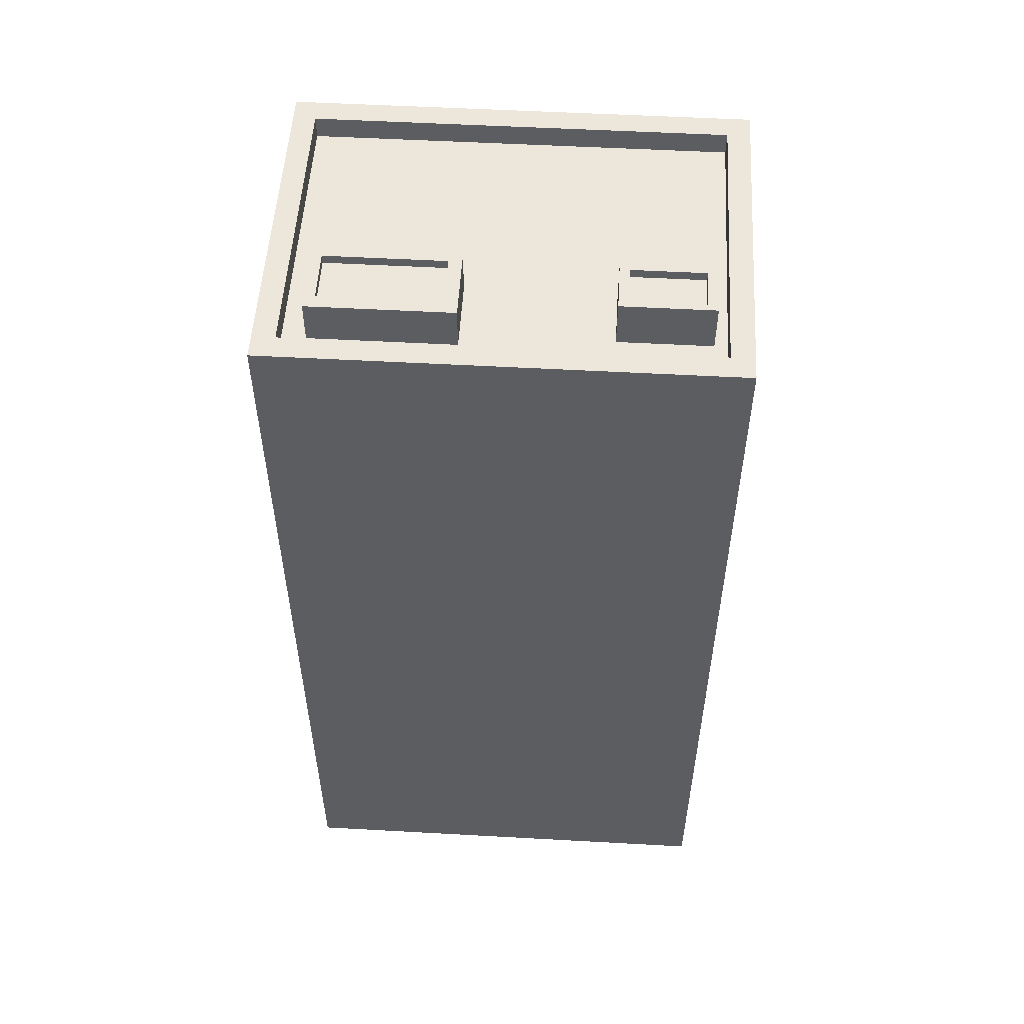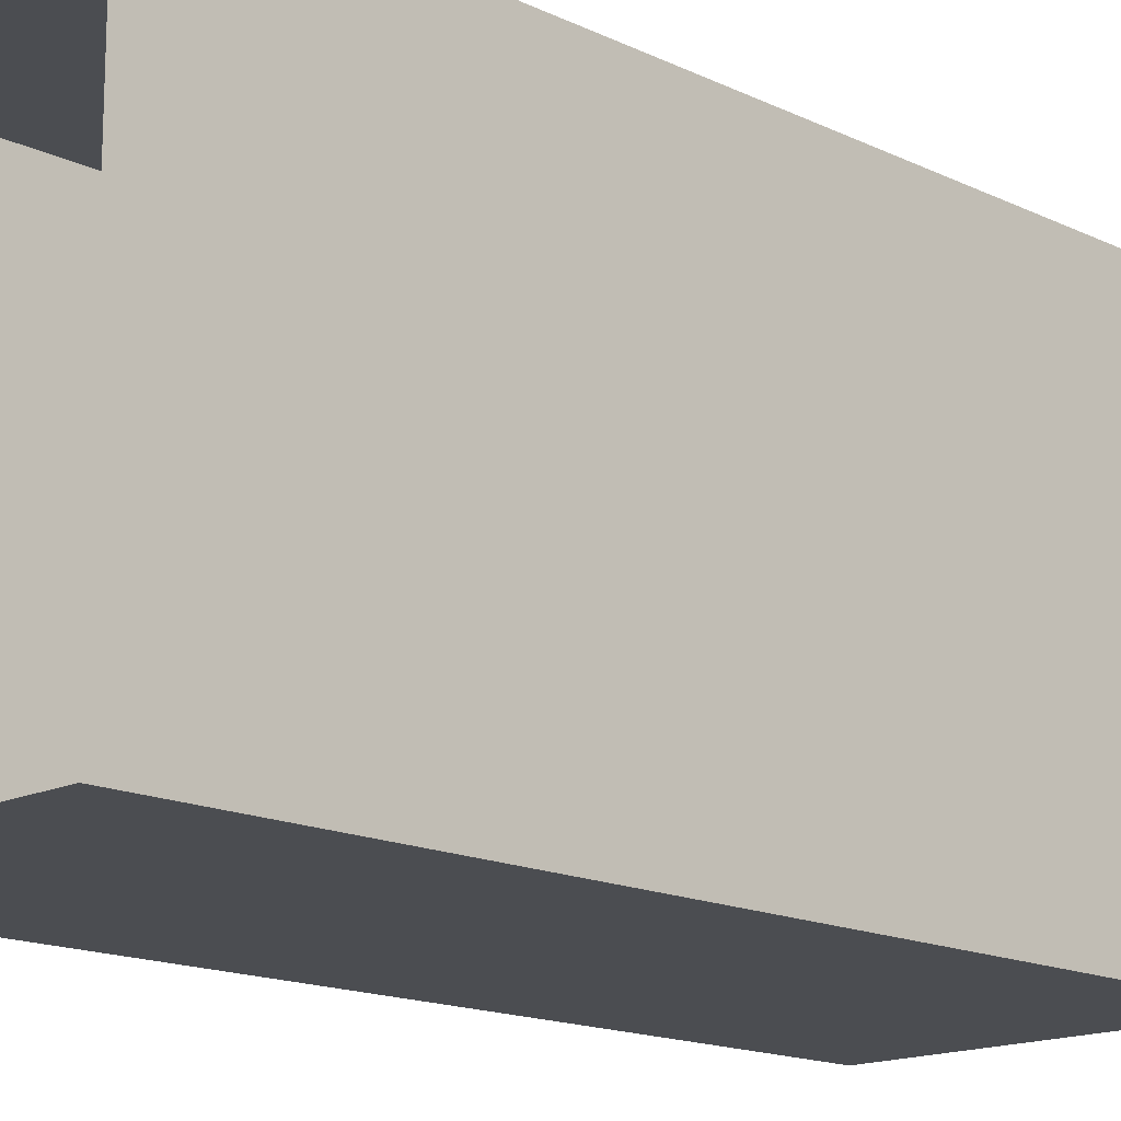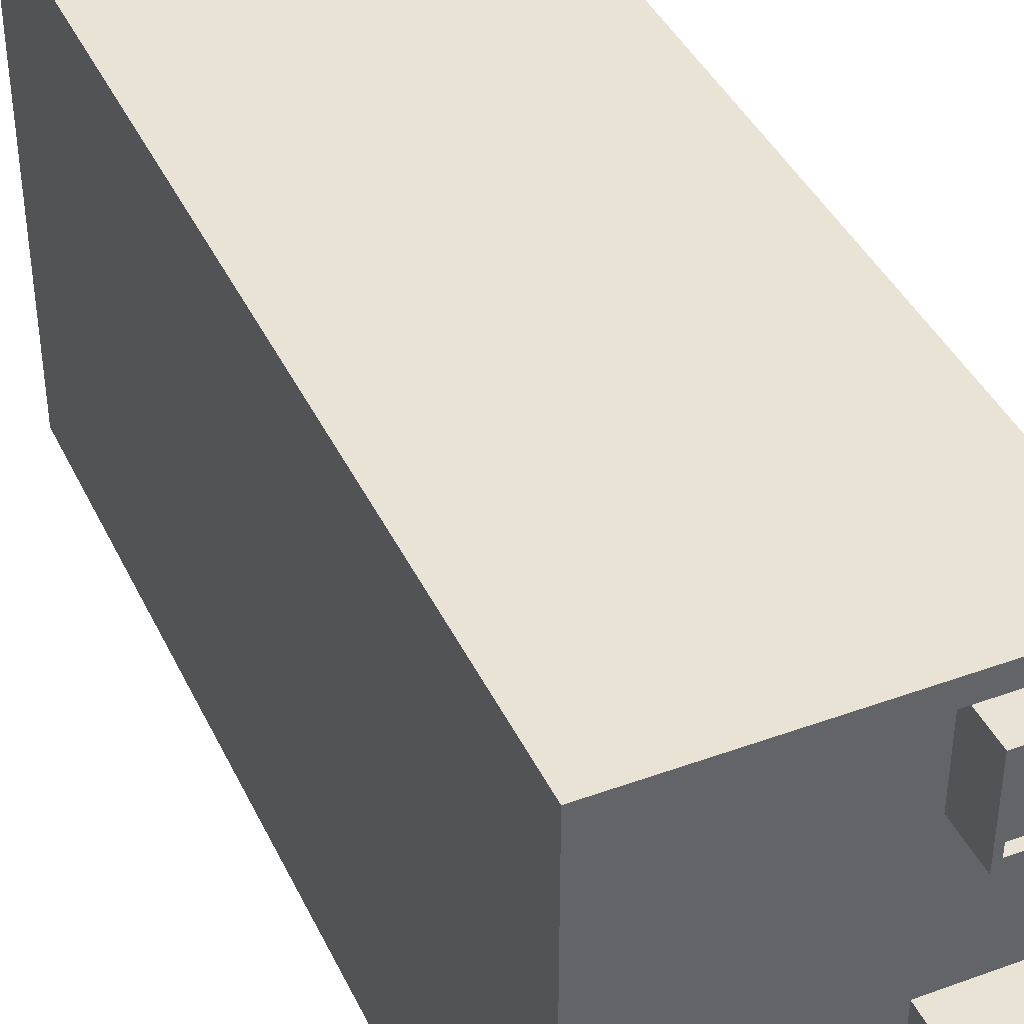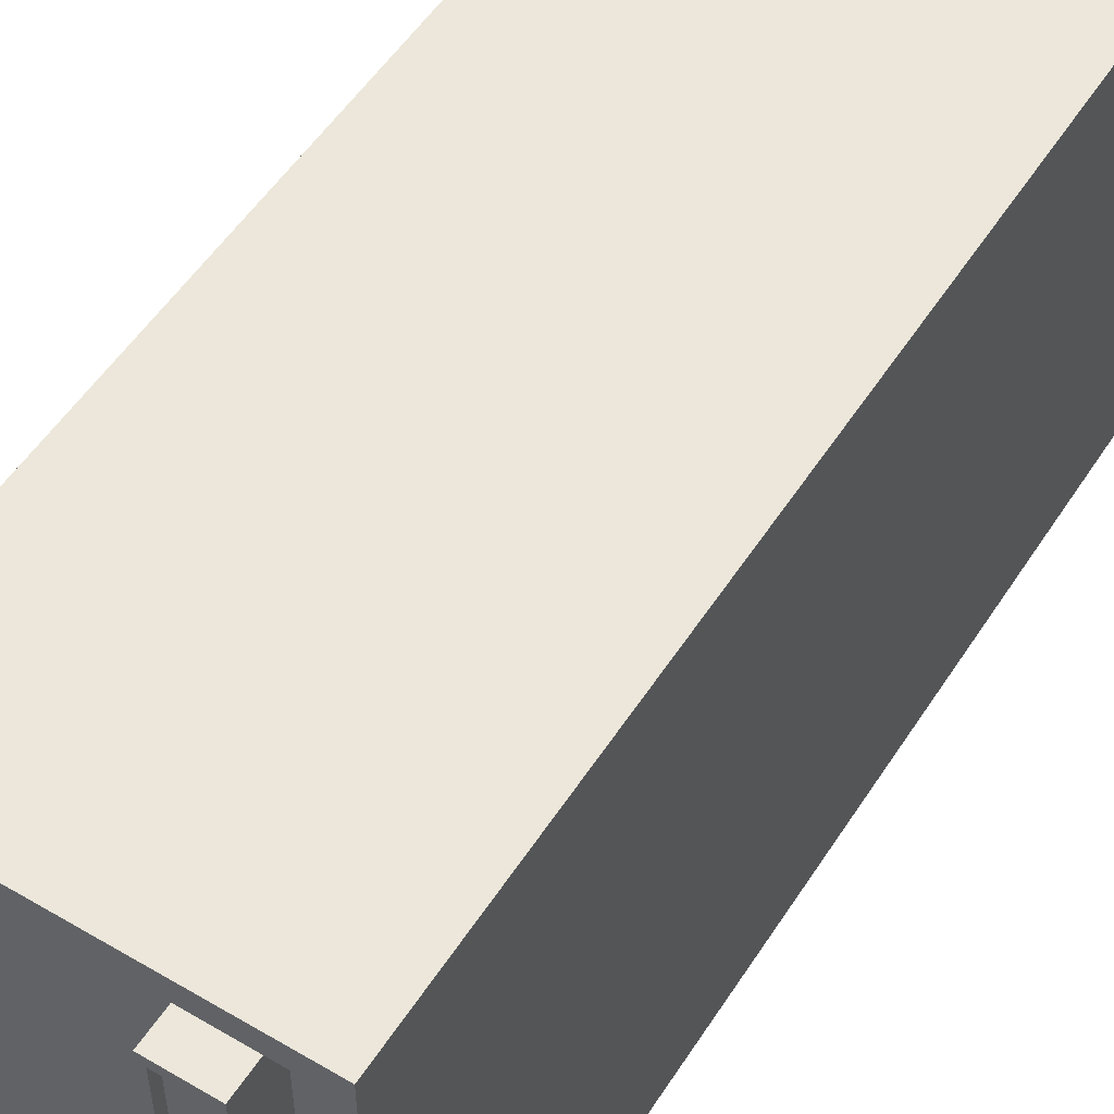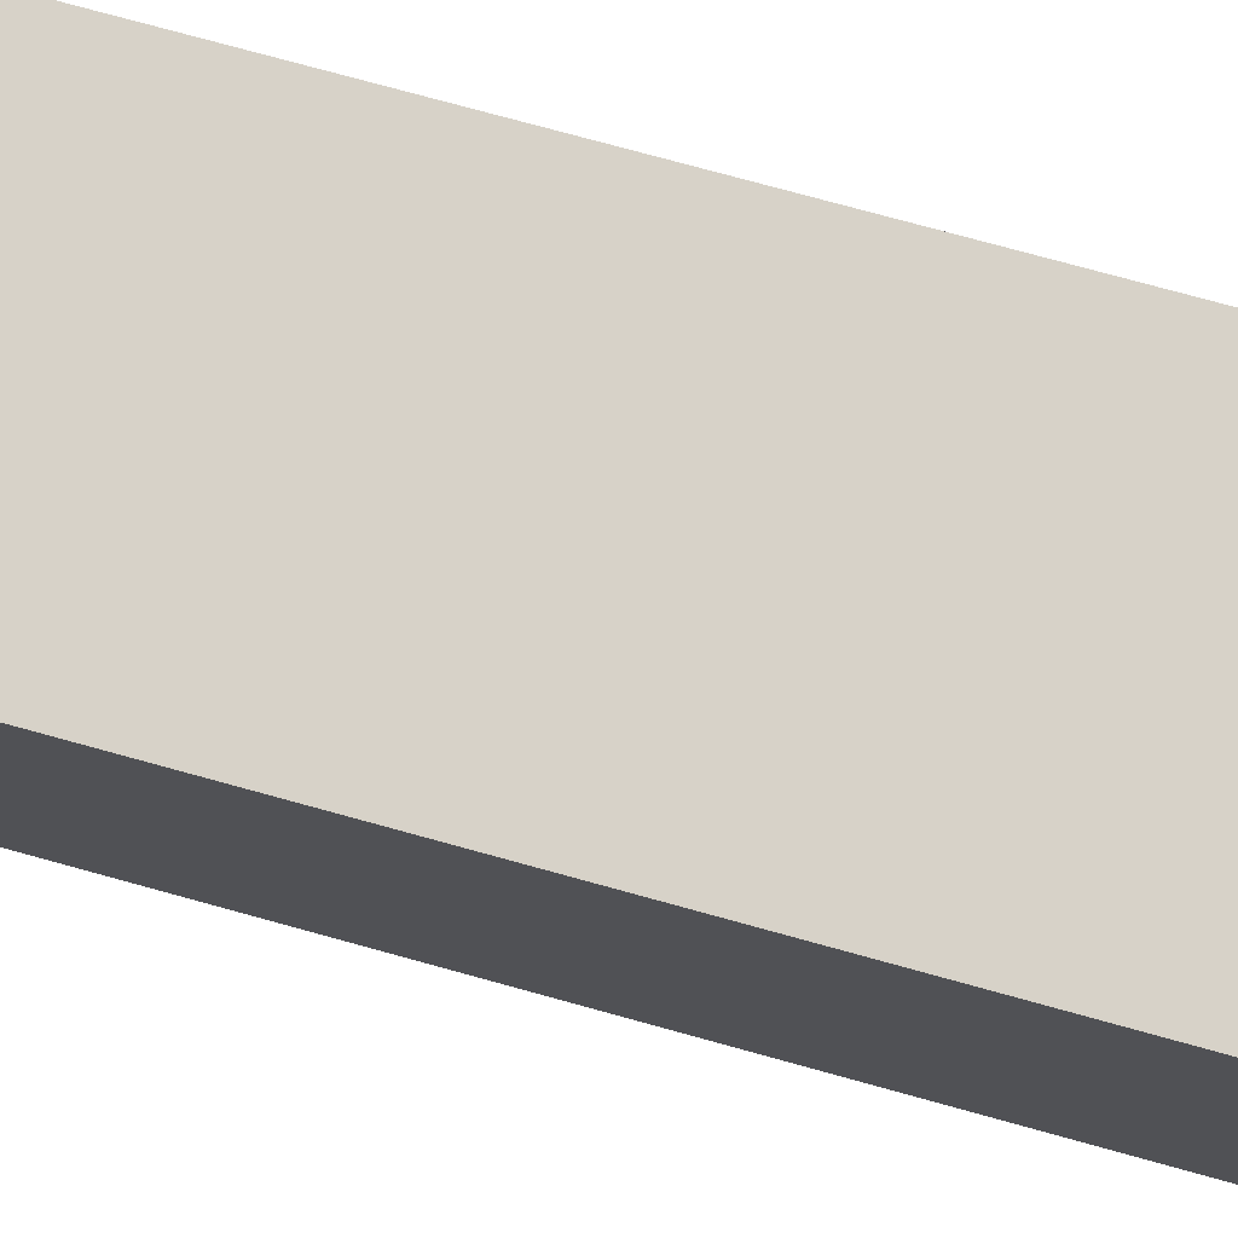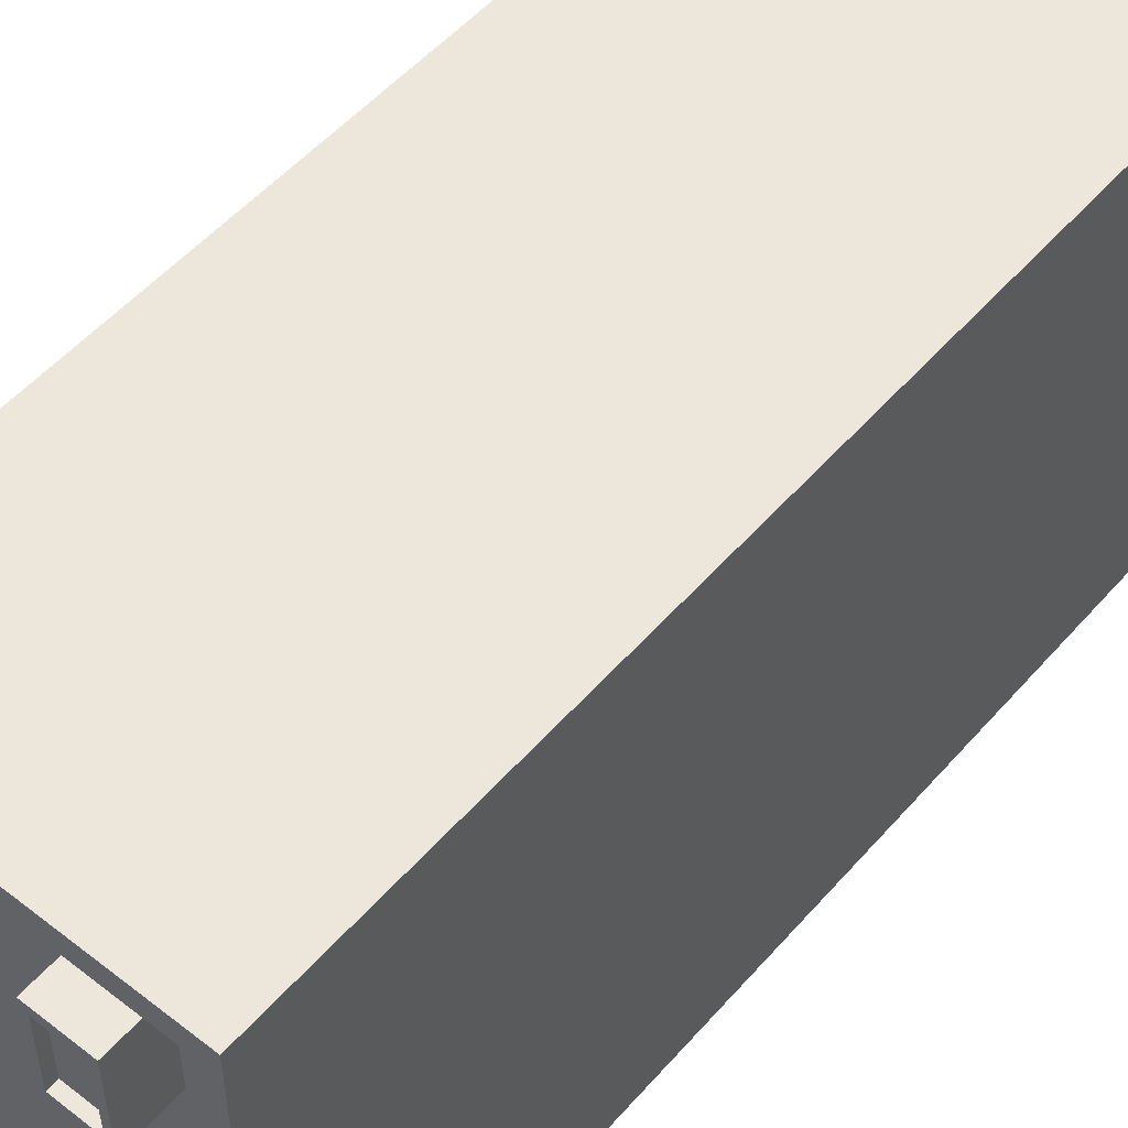
<metadata>
{"format":"obj","ext":"obj","renderer":"f3d","projection":"perspective","resolution":1024,"background":"white","views":[{"elev":53.1,"azim":-86.6,"up":"+Y"},{"elev":-15.7,"azim":45.0,"up":"+Z"},{"elev":41.0,"azim":156.1,"up":"+Z"},{"elev":53.2,"azim":-147.9,"up":"+Z"},{"elev":77.3,"azim":-74.7,"up":"+Z"},{"elev":52.6,"azim":-140.1,"up":"+Z"}]}
</metadata>
<code>
g Mesh1 Model
v 0 40 20
v 1.013 40 19.01
v 0 40 -0
f 1 2 3
v 15 40 20
f 2 1 4
v 0 0 20
f 5 4 1
v 15 0 20
f 4 5 6
v 15 0 -0
f 7 4 6
v 15 40 -0
f 4 7 8
f 7 3 8
v 0 0 -0
f 3 7 9
f 5 3 9
f 3 5 1
v 1.013 40 0.976
f 3 10 8
f 10 3 2
v 1.013 39 0.976
f 2 11 10
v 1.013 39 19.01
f 11 2 12
v 13.94 39 19.01
f 2 13 12
v 13.94 40 19.01
f 13 2 14
f 2 4 14
v 13.94 40 0.976
f 14 4 15
f 8 15 4
f 8 10 15
f 11 15 10
v 13.94 39 0.976
f 15 11 16
v 1.945 39 1.992
f 11 17 16
v 1.945 39 8.152
f 17 11 18
v 2.479 39 18.46
f 11 19 18
f 12 19 11
f 19 12 13
v 4.779 39 18.46
f 19 13 20
v 4.779 39 14.5
f 20 13 21
v 5.115 39 8.152
f 21 13 22
v 5.115 39 1.992
f 22 13 23
f 16 23 13
f 16 17 23
v 1.945 40.87 1.992
f 24 23 17
v 5.115 40.87 1.992
f 23 24 25
v 2.517 40.87 2.444
f 24 26 25
v 2.517 40.87 7.594
f 26 24 27
v 1.945 40.87 8.152
f 28 27 24
v 5.115 40.87 8.152
f 27 28 29
f 18 29 28
f 29 18 22
v 2.479 39 14.5
f 18 30 22
f 30 18 19
v 2.479 41.09 14.5
f 19 31 30
v 2.479 41.09 18.46
f 31 19 32
v 4.779 41.09 18.46
f 19 33 32
f 33 19 20
f 21 33 20
v 4.779 41.09 14.5
f 33 21 34
f 21 31 34
f 31 21 30
f 22 30 21
v 2.774 41.09 14.93
f 31 35 34
v 2.774 41.09 18.04
f 35 31 36
f 32 36 31
f 36 32 33
v 4.494 41.09 18.04
f 36 33 37
v 4.494 41.09 14.93
f 37 33 38
f 34 38 33
f 34 35 38
v 2.774 40.69 14.93
f 39 38 35
v 4.494 40.69 14.93
f 38 39 40
v 4.494 40.69 18.04
f 39 41 40
v 2.774 40.69 18.04
f 41 39 42
f 39 36 42
f 36 39 35
f 36 41 42
f 41 36 37
f 38 41 37
f 41 38 40
f 23 29 22
f 29 23 25
v 4.767 40.87 2.444
f 25 43 29
f 25 26 43
v 2.517 40.47 2.444
f 44 43 26
v 4.767 40.47 2.444
f 43 44 45
v 4.767 40.47 7.594
f 44 46 45
v 2.517 40.47 7.594
f 46 44 47
f 44 27 47
f 27 44 26
f 27 46 47
v 4.767 40.87 7.594
f 46 27 48
f 27 29 48
f 48 29 43
f 43 46 48
f 46 43 45
f 24 18 28
f 18 24 17
f 13 15 16
f 15 13 14

</code>
